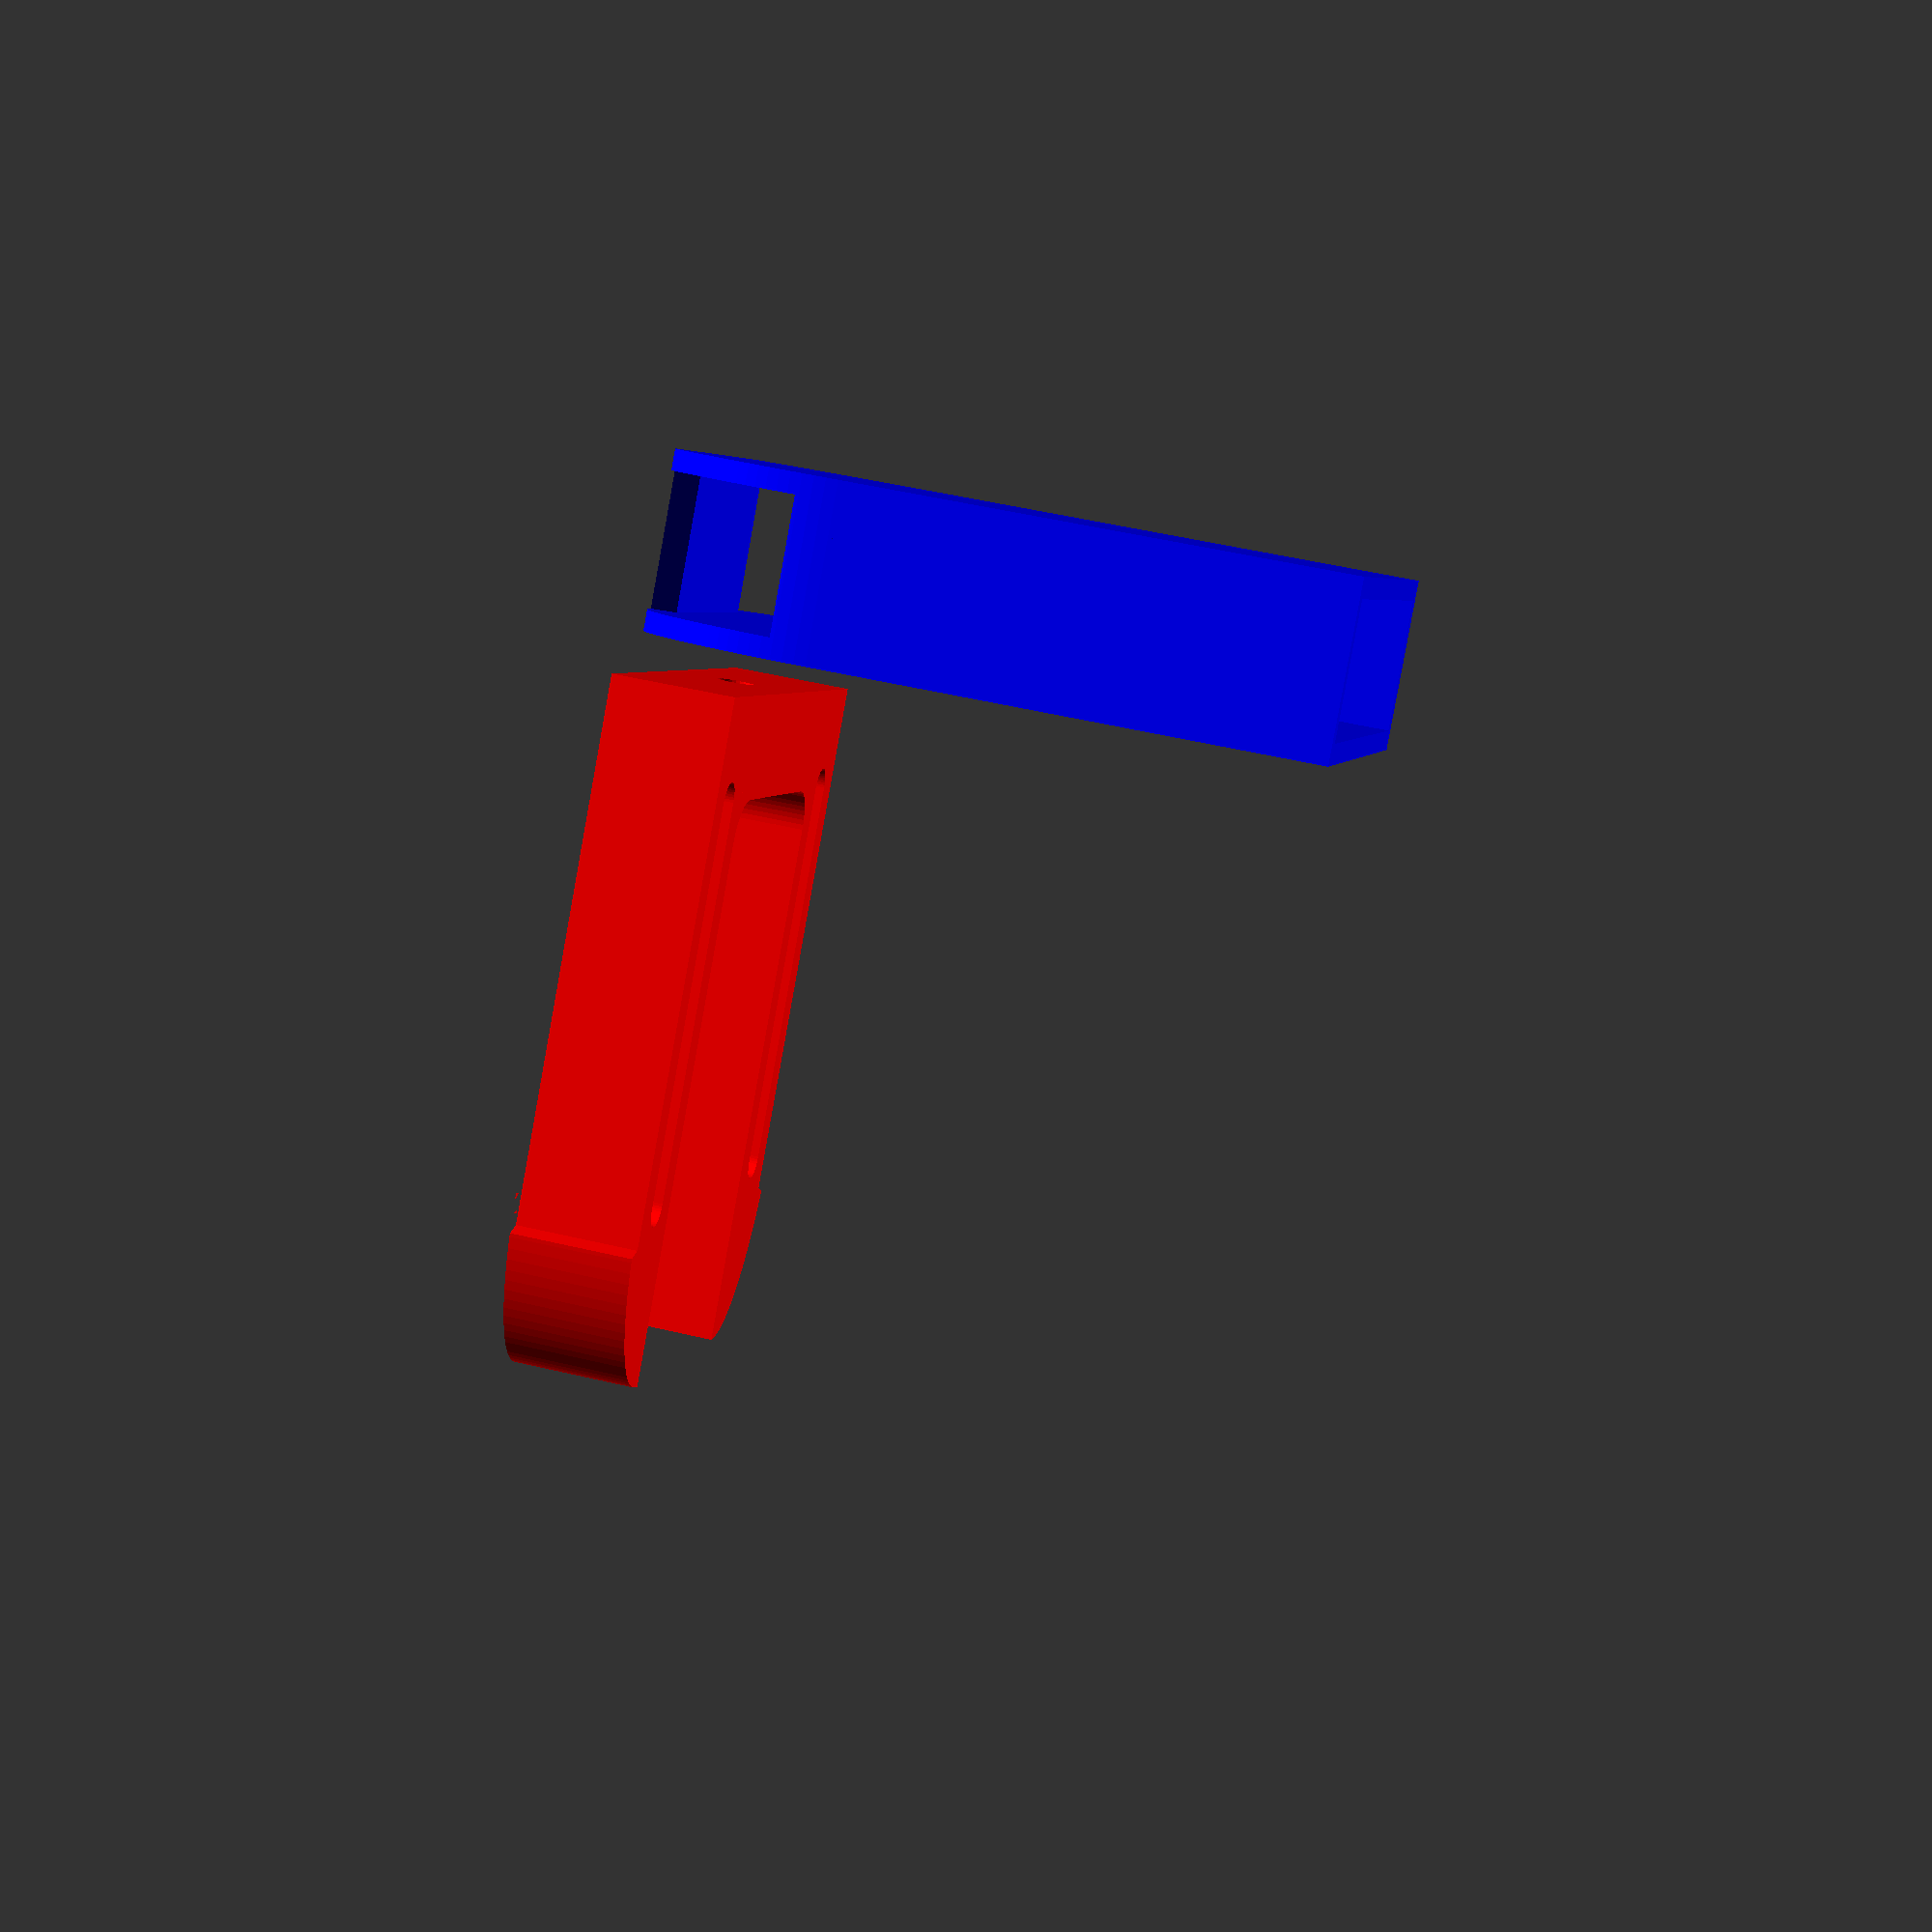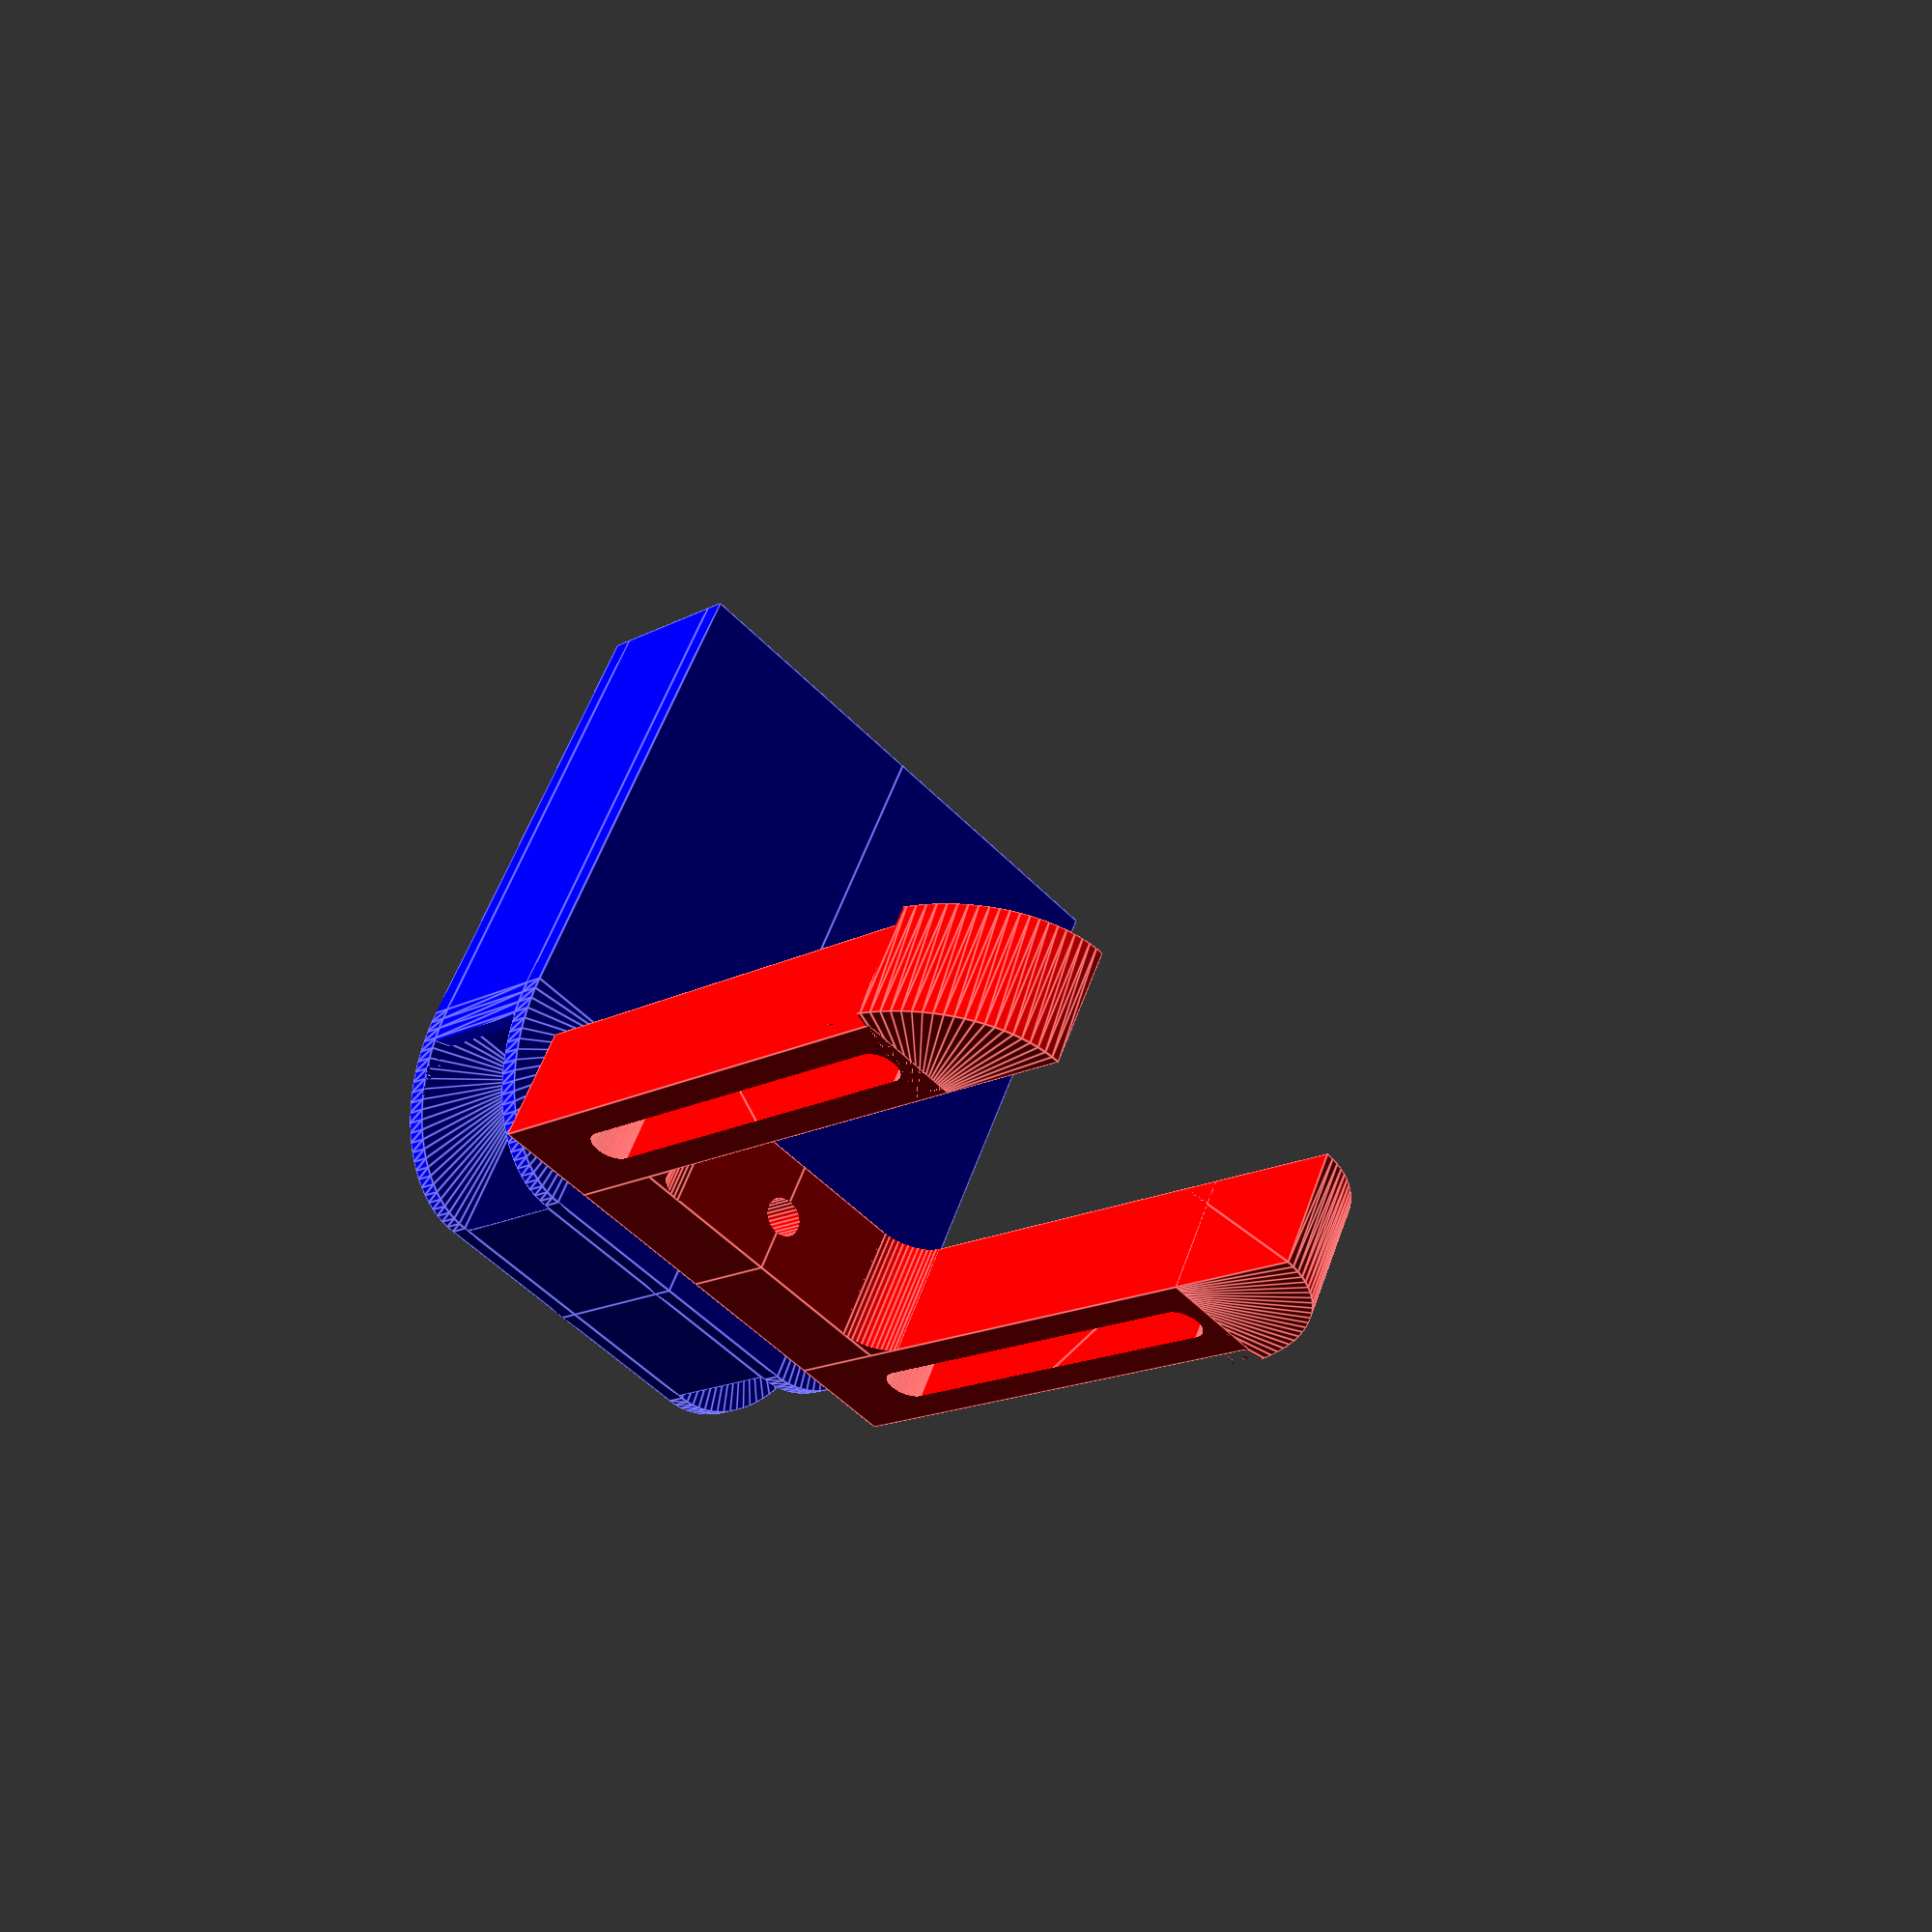
<openscad>
x=15;
y=28;
z=6.5;

wall=1;

pin_wall=1.5;//2
pin_hole=2;//2.5

pin_x= (2*pin_wall)+pin_hole;
pin_y= y-(1.5*(pin_x+wall));

base=false;
style=false;
tolerance=0.9;
cord=2;


module pin( base=false){
    
    
    difference(){
        union(){
            translate([0,pin_y+pin_x,0])difference(){
                scale([1,1.5,1])rotate_extrude(angle=90,cenvexity=2,$fn=100)square([pin_x+wall,z]); 
                translate([0,-2*wall,0])rotate([0,0,atan(2*wall/(pin_x+wall))])cube([5*(pin_x+wall),2*wall,2*z]);
            }
            cube([pin_x,pin_y+pin_x+2*wall,z]);
            translate([-x/2,0,0])cube([x/2,pin_x,z]);
            translate([-pin_hole,pin_x,0])cube([pin_hole,pin_hole,z]);
            
            if(base==true){
                translate([-x/2,0,0])cube([x/3,(1.5*(pin_x+wall))+pin_x+pin_y-wall-0.5,wall]);
            
                translate([-x/2,(1.5*(pin_x+wall))+pin_x+pin_y-wall-0.5-2,0])cube([x/3,2,z]);
            }
            
        }
        
        
        
        hull(){
            translate([pin_x/2,pin_x,0])cylinder(d=pin_hole,h=3*z,center=true,$fn=50);
            translate([pin_x/2,pin_x+pin_y,0])cylinder(d=pin_hole,h=3*z,center=true,$fn=50);
        }
        
        hull(){
            translate([-x/3,pin_x+pin_hole/2,0])cylinder(d=pin_hole,h=3*z,center=true,$fn=50);
            translate([-x/3,2*pin_x+pin_y+pin_hole/2-2,0])cylinder(d=pin_hole,h=3*z,center=true,$fn=50);
        }
        
        translate([-pin_hole,pin_x+pin_hole,0])cylinder(d=2*pin_hole,h=3*z,center=true,$fn=50);
        
        translate([-x/2,10,z/2])rotate([90,0,0])cylinder(d=cord,h=20,$fn=30);
            
           
    }
    
    
    
}

module clip(base=false){
    translate([x/2,0,0])pin(base=base);
    
}

module body(easy = false){
    
    difference(){
        union(){
            difference(){
                union(){
                    translate([pin_x,0,0])cube([wall,pin_y+pin_x,z]);
                    translate([0,pin_y+pin_x,0])intersection(){
                        translate([pin_x,0,0])cube([wall,1.5*(pin_x+wall),z]);
                        scale([1,1.5,1])rotate_extrude(angle=90,cenvexity=2,$fn=100)square([pin_x+wall,z]); 
                        
                    }
                }
                
                translate([0,pin_y+pin_x-0.2,0])difference(){
                    scale([2,3,1])rotate_extrude(angle=90,cenvexity=2,$fn=100)square([pin_x+wall,z]); 
                    translate([0,-2*wall,0])rotate([0,0,atan(2*wall/(pin_x+wall))])cube([5*(pin_x+wall),2*wall,2*z]);
            }
                
                
                
            }
            
            difference(){
                translate([-x/2,(1.5*(pin_x+wall))+pin_x+pin_y-wall,0])cube([x/2-0.2,wall,z]);
                translate([-0.2,(1.5*(pin_x+wall))+pin_y+pin_x-2*wall*sqrt(2),0])rotate([0,0,45])cube([2*wall,2*wall,2*z]);
            }
            
            ////////////bottom
            translate([-x/2,0,-wall])cube([x/2+wall+pin_x,pin_y+pin_x,wall]);
            
            translate([-x/2,pin_y+pin_x,-wall])cube([x/2,(1.5*(pin_x+wall)),wall]);
            
            translate([0,pin_y+pin_x,-wall])scale([1,1.5,1])rotate_extrude(angle=90,cenvexity=2,$fn=100)square([pin_x+wall,wall]);
           
           /////////////////top 
            
            translate([-x/2,0,z])cube([x/2+wall+pin_x,pin_y+pin_x,wall]);
            
            translate([-x/2,pin_y+pin_x,z])cube([x/2,(1.5*(pin_x+wall)),wall]);
            
            translate([0,pin_y+pin_x,z])scale([1,1.5,1])rotate_extrude(angle=90,cenvexity=2,$fn=100)square([pin_x+wall,wall]); 
        
        }
        
        
        if(easy == true)
            translate([pin_x+wall,pin_y+pin_x+(1.5*(pin_x+wall))+2*wall,-wall])rotate([0,0,-180])difference(){
                scale([1,1.5,1])rotate_extrude(angle=90,cenvexity=2,$fn=100)square([pin_x+wall,3*z]); 
                translate([0,-2*wall,0])rotate([0,0,atan(2*wall/(pin_x+wall))])cube([5*(pin_x+wall),2*wall,2*z]);
            }
    }    
    
   
    
    
}


            
module full_clip(base=false){            
    color("red")clip(base=base);
    mirror([1,0,0])color("red")clip(base=base);
}

module full_body(){
    translate([x/2,0,0])color("blue")body(easy=style);
    mirror([1,0,0])translate([x/2,0,0])color("blue")body(easy=style);
}

translate([0,0,y+pin_x])rotate([-90,0,0])full_body();

translate([0,z+3*wall,0])scale([1,1,tolerance])full_clip(base=base);





</openscad>
<views>
elev=310.2 azim=224.7 roll=284.7 proj=p view=solid
elev=123.8 azim=135.5 roll=340.6 proj=p view=edges
</views>
